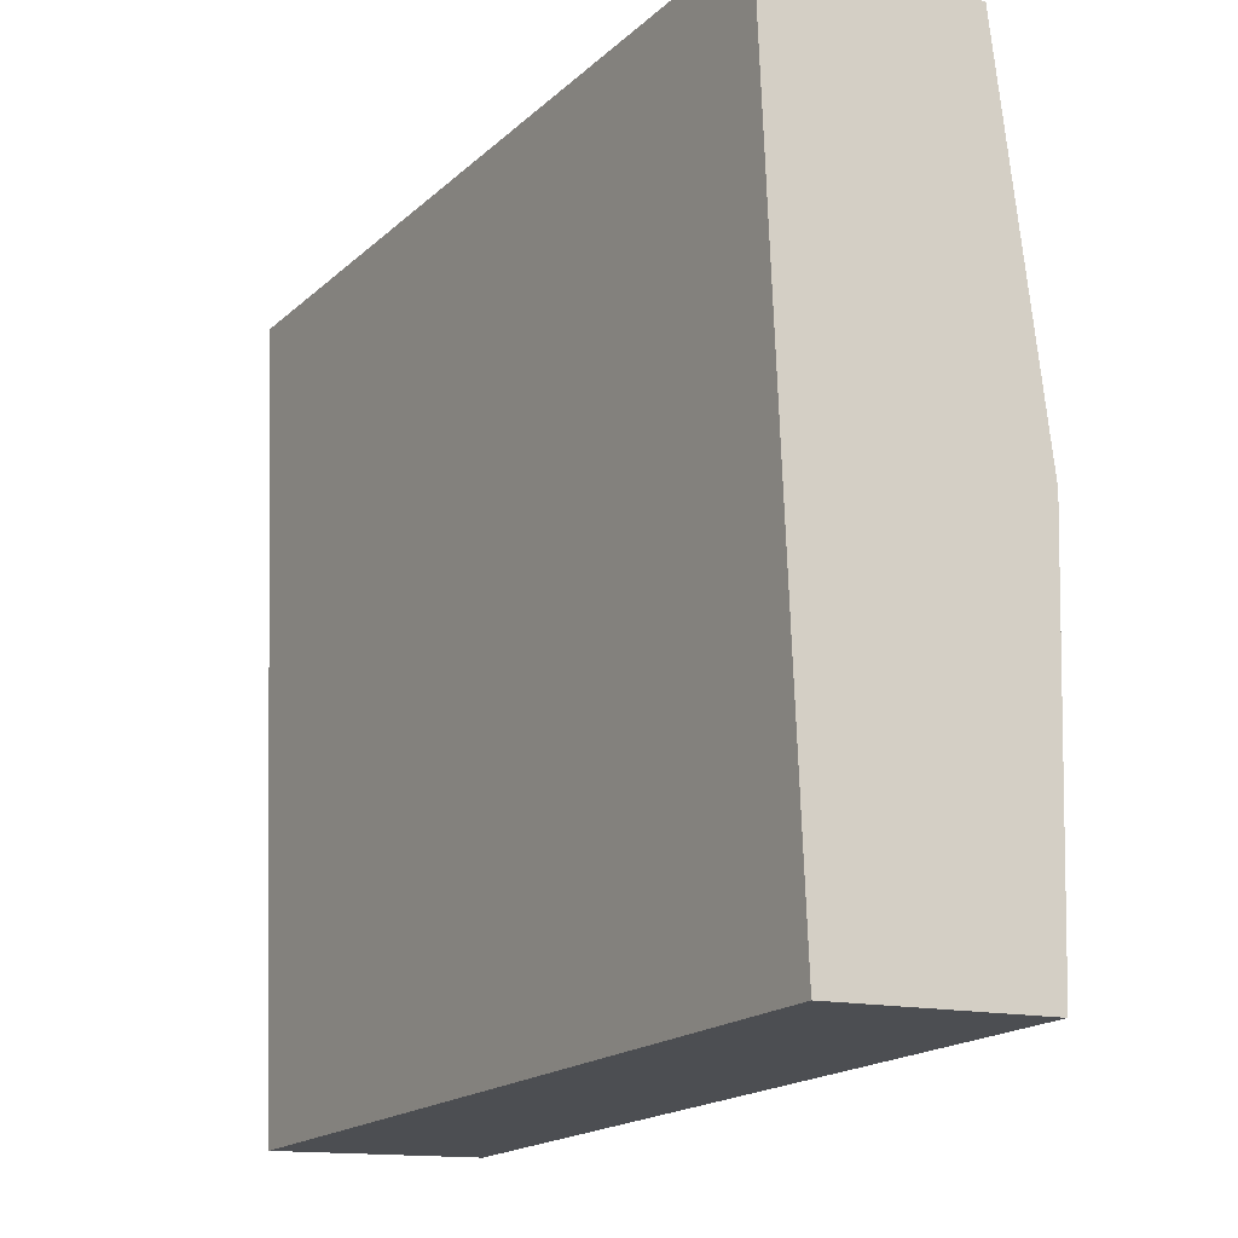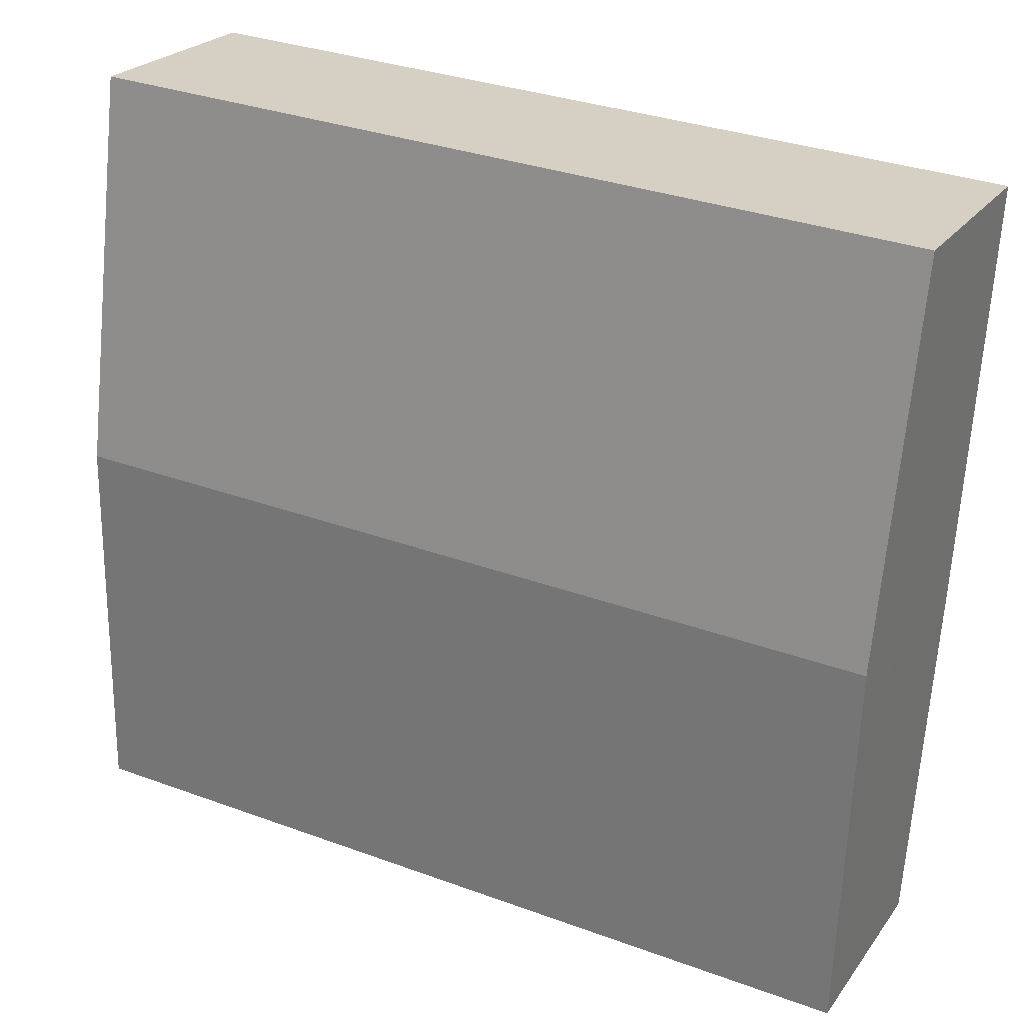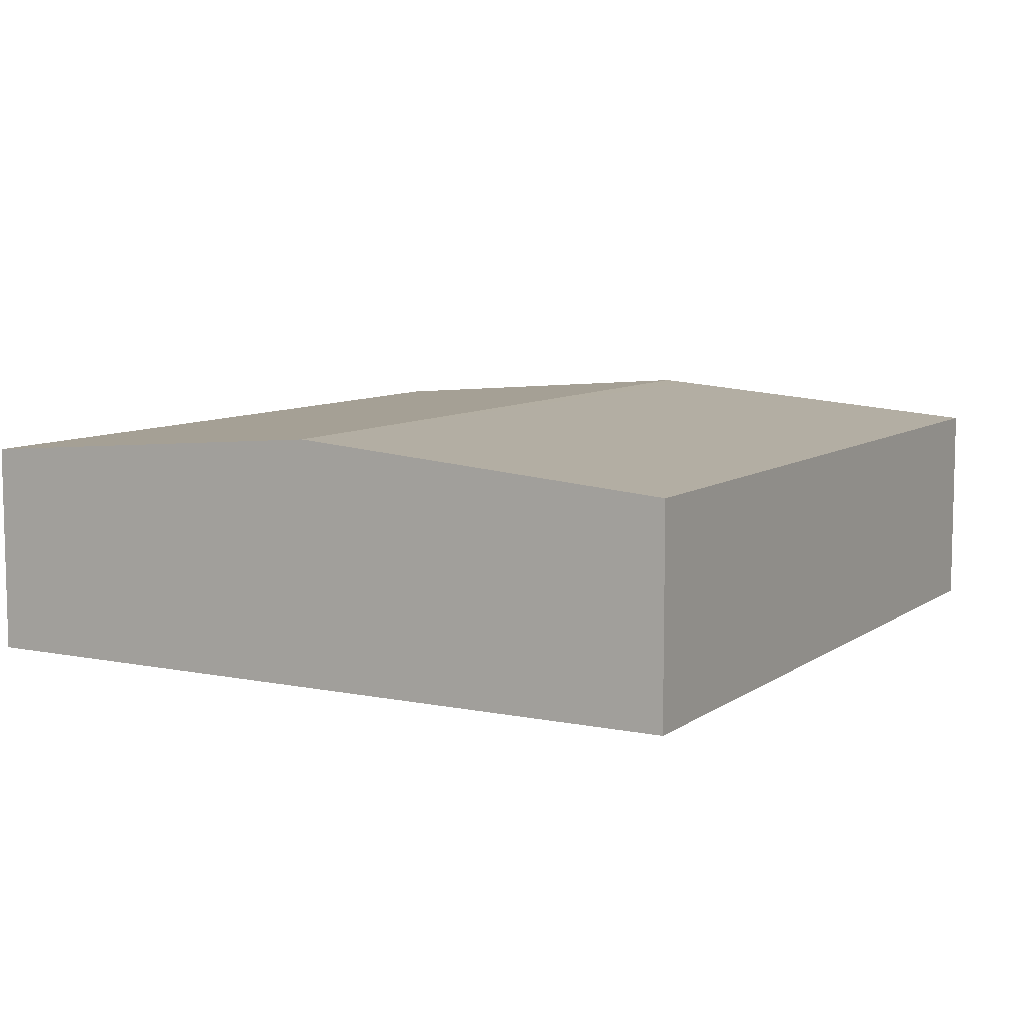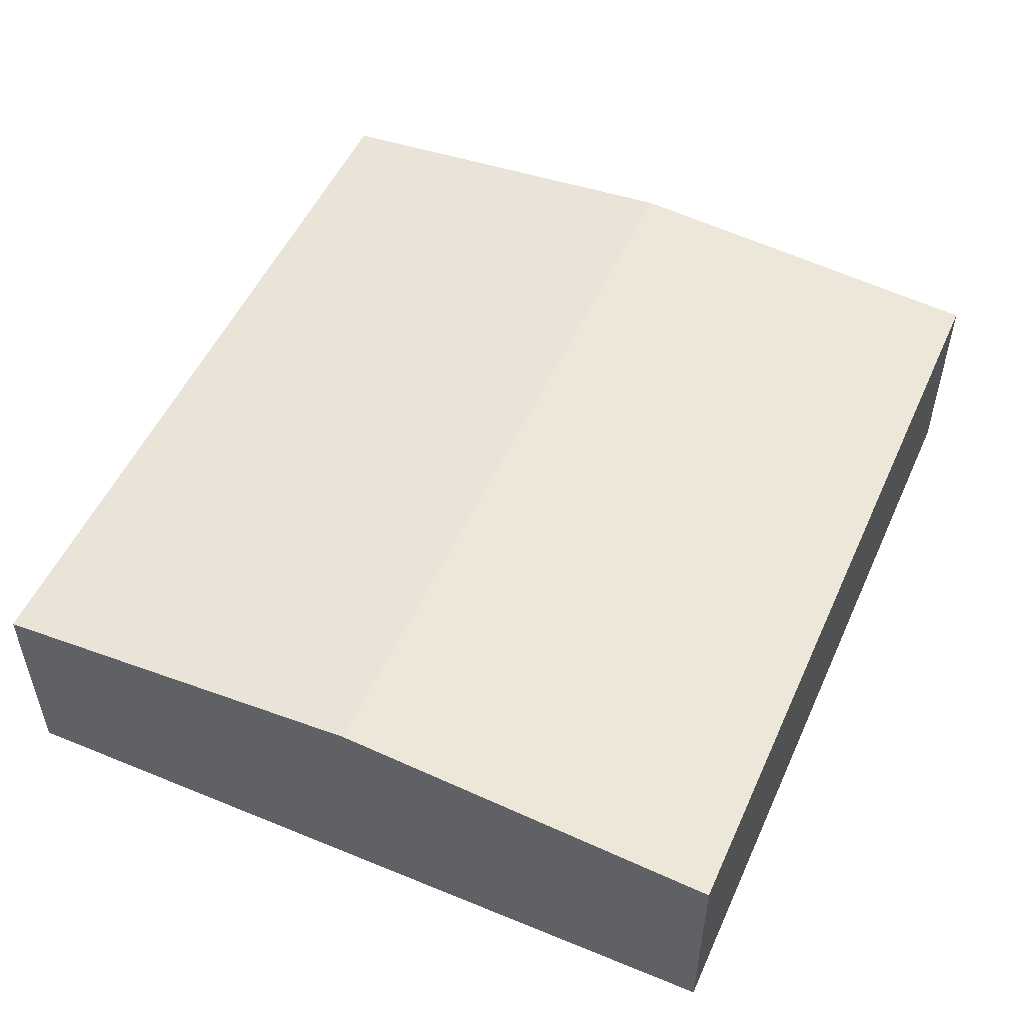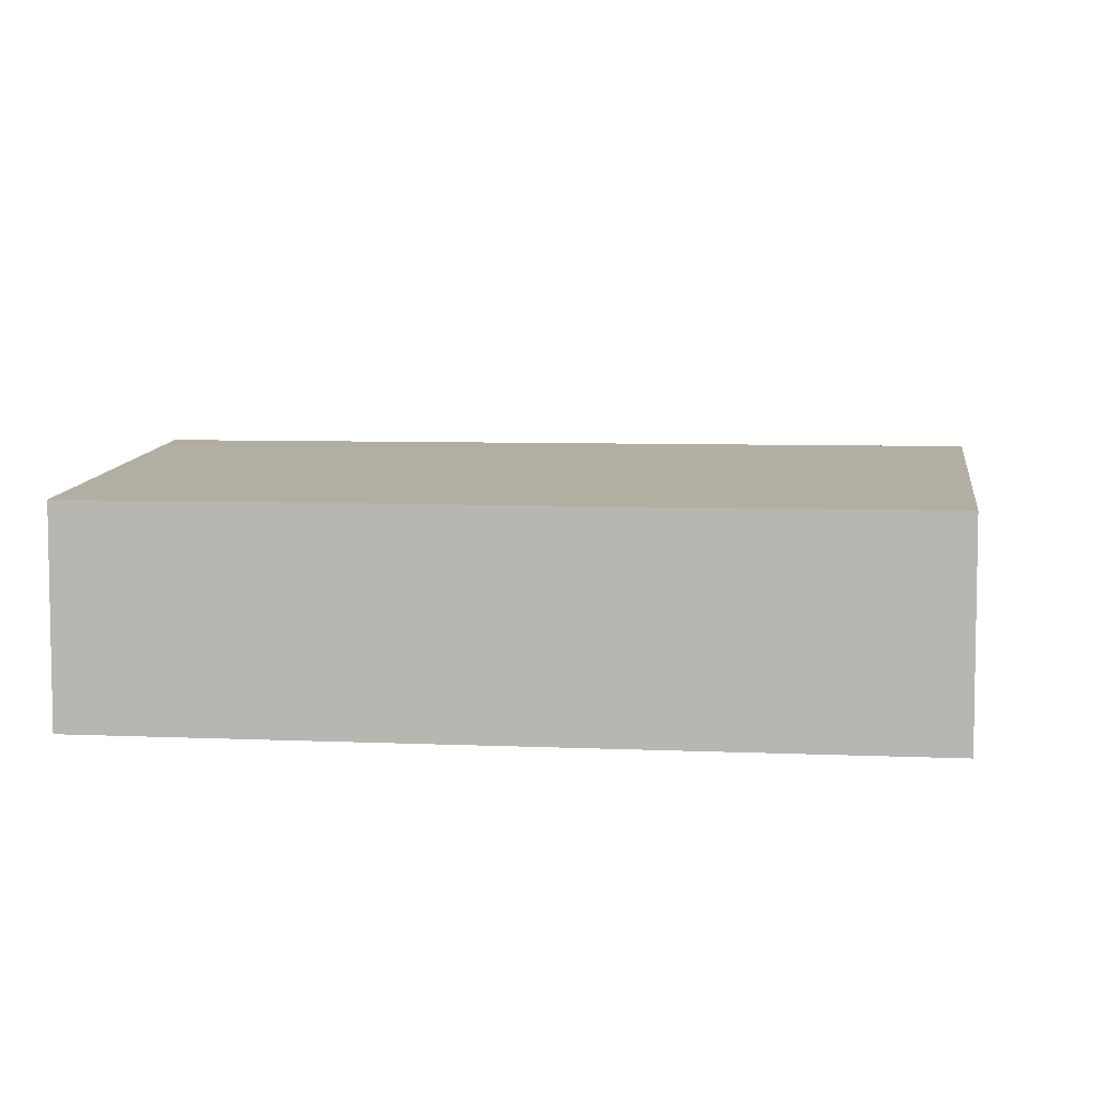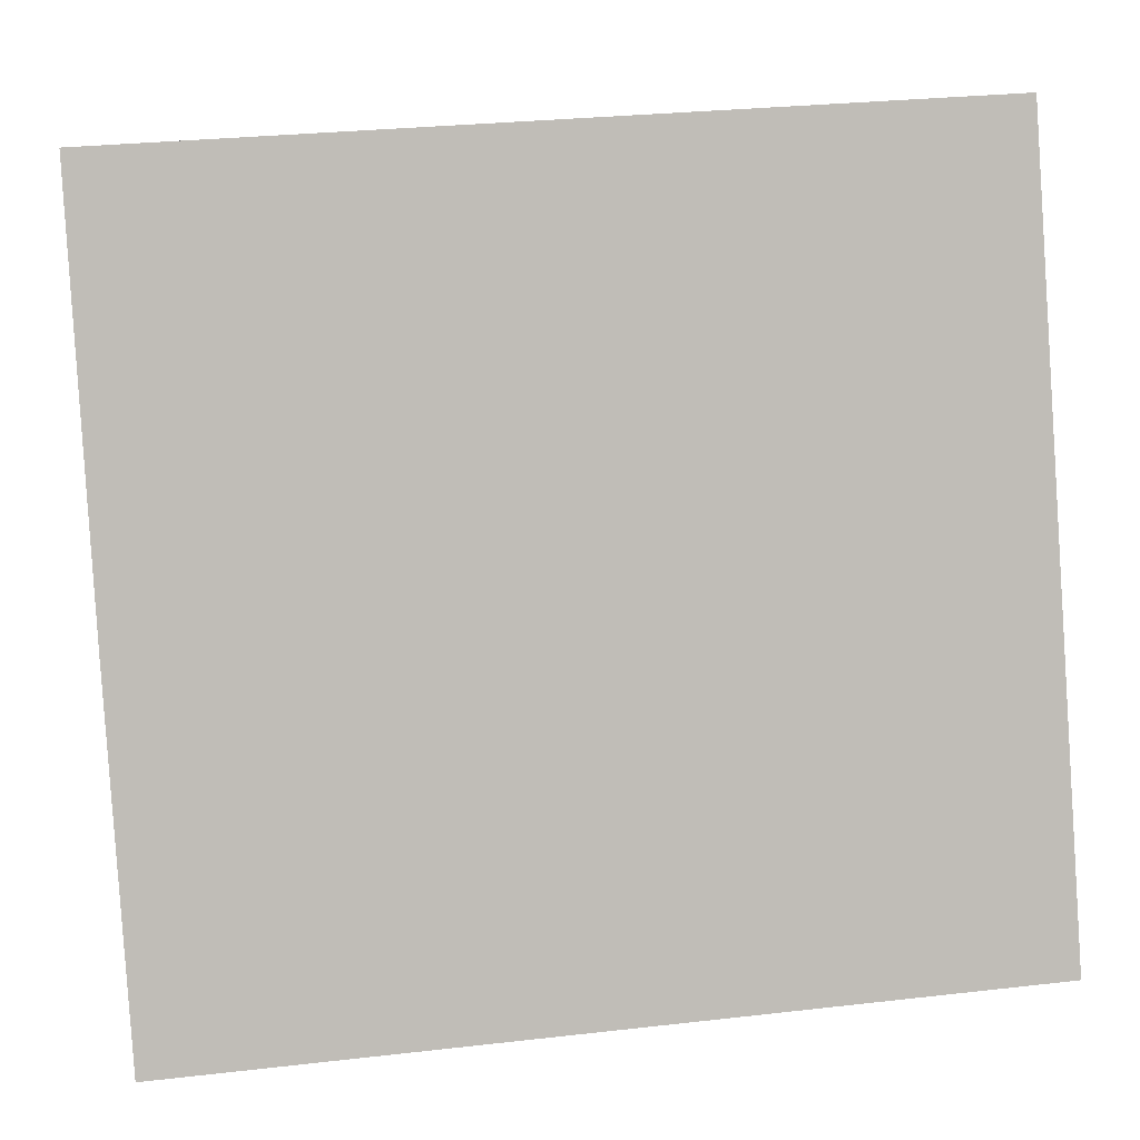
<metadata>
{"format":"obj","ext":"obj","renderer":"f3d","projection":"perspective","resolution":1024,"background":"white","views":[{"elev":-13.6,"azim":58.5,"up":"+Z"},{"elev":23.8,"azim":-153.1,"up":"+Z"},{"elev":8.2,"azim":115.6,"up":"+Y"},{"elev":52.1,"azim":110.0,"up":"+Y"},{"elev":6.4,"azim":3.9,"up":"+Y"},{"elev":4.8,"azim":-8.9,"up":"+Z"}]}
</metadata>
<code>
v  0.573 5.392 -9.196
v  19.43 4.748 -15.94
v  1.118 4.748 -17.19
v  18.84 5.44 -7.345
v  0.536 5.44 -8.595
v  0 4.748 2.907e-16
v  18.26 4.748 1.246
v  1.118 1.052e-15 -17.19
v  0.573 5.631e-16 -9.196
v  0.536 5.263e-16 -8.595
v  0 0 0
v  18.26 -7.63e-17 1.246
v  18.84 4.498e-16 -7.345
v  19.43 9.759e-16 -15.94
g defaultobject
f 1 2 3
f 2 1 4
f 4 1 5
f 6 4 5
f 4 6 7
f 8 1 3
f 1 8 9
f 1 9 5
f 5 9 6
f 6 9 10
f 6 10 11
f 11 7 6
f 7 11 12
f 12 4 7
f 4 12 13
f 4 13 2
f 2 13 14
f 14 3 2
f 3 14 8
f 10 12 11
f 12 10 9
f 12 9 8
f 12 8 14
f 12 14 13

</code>
